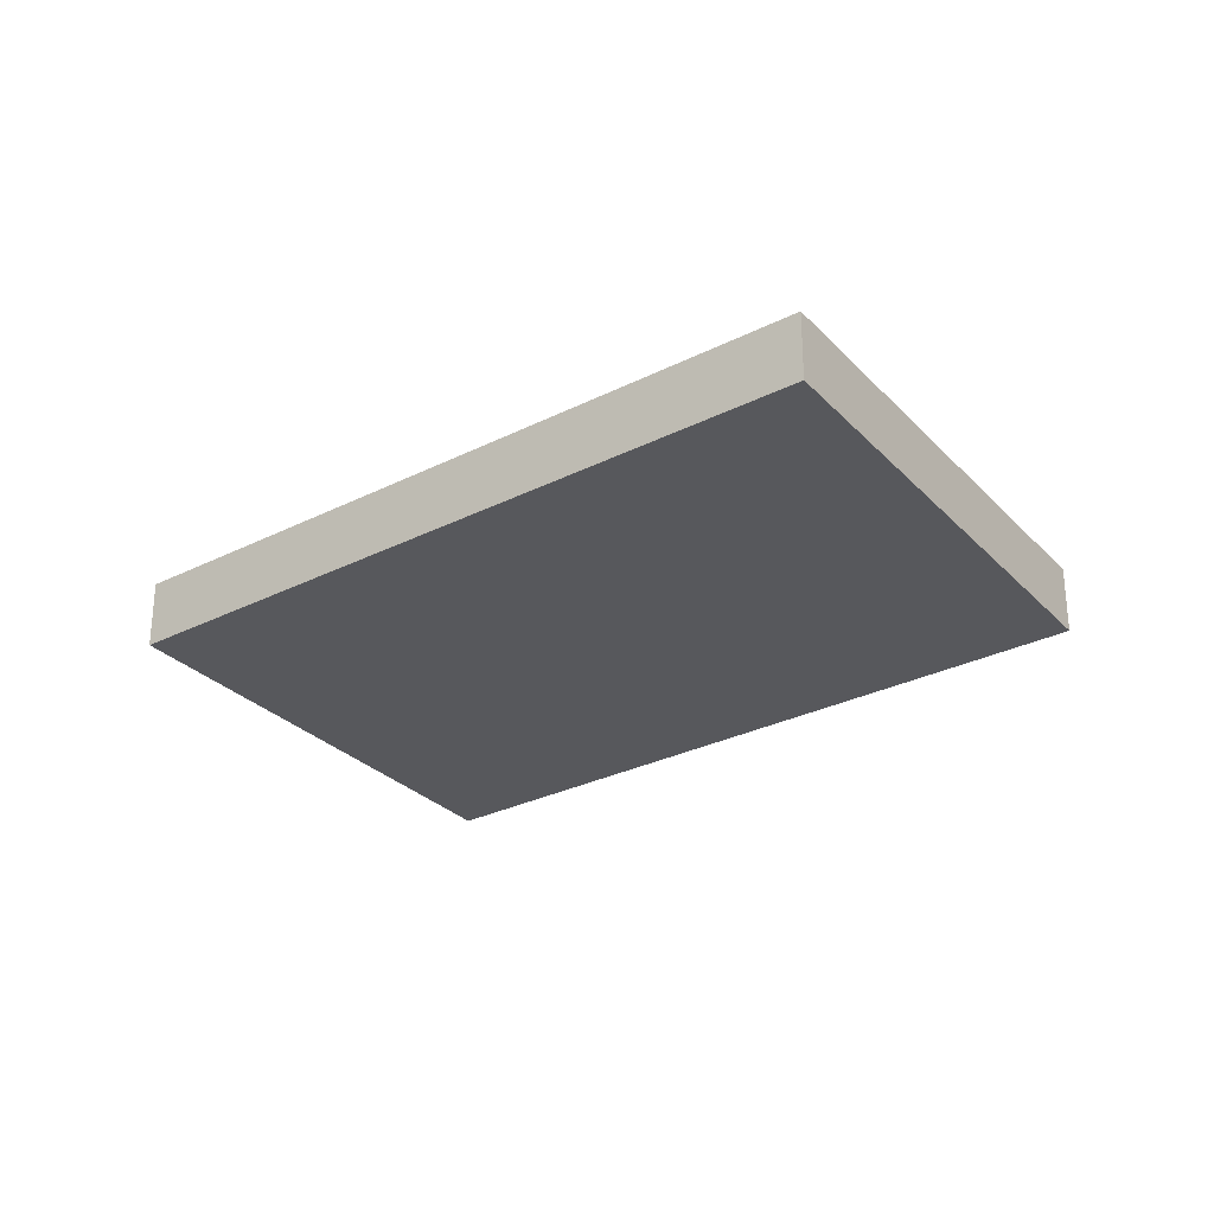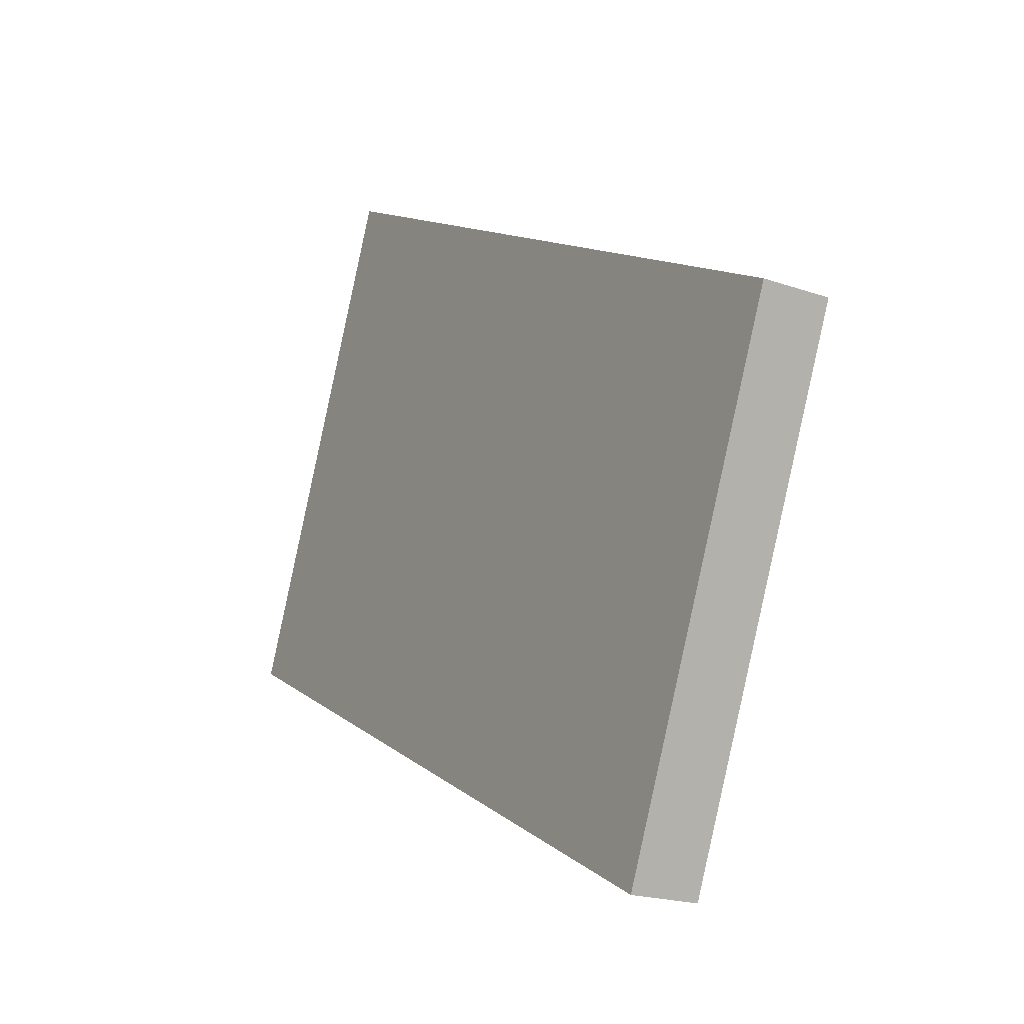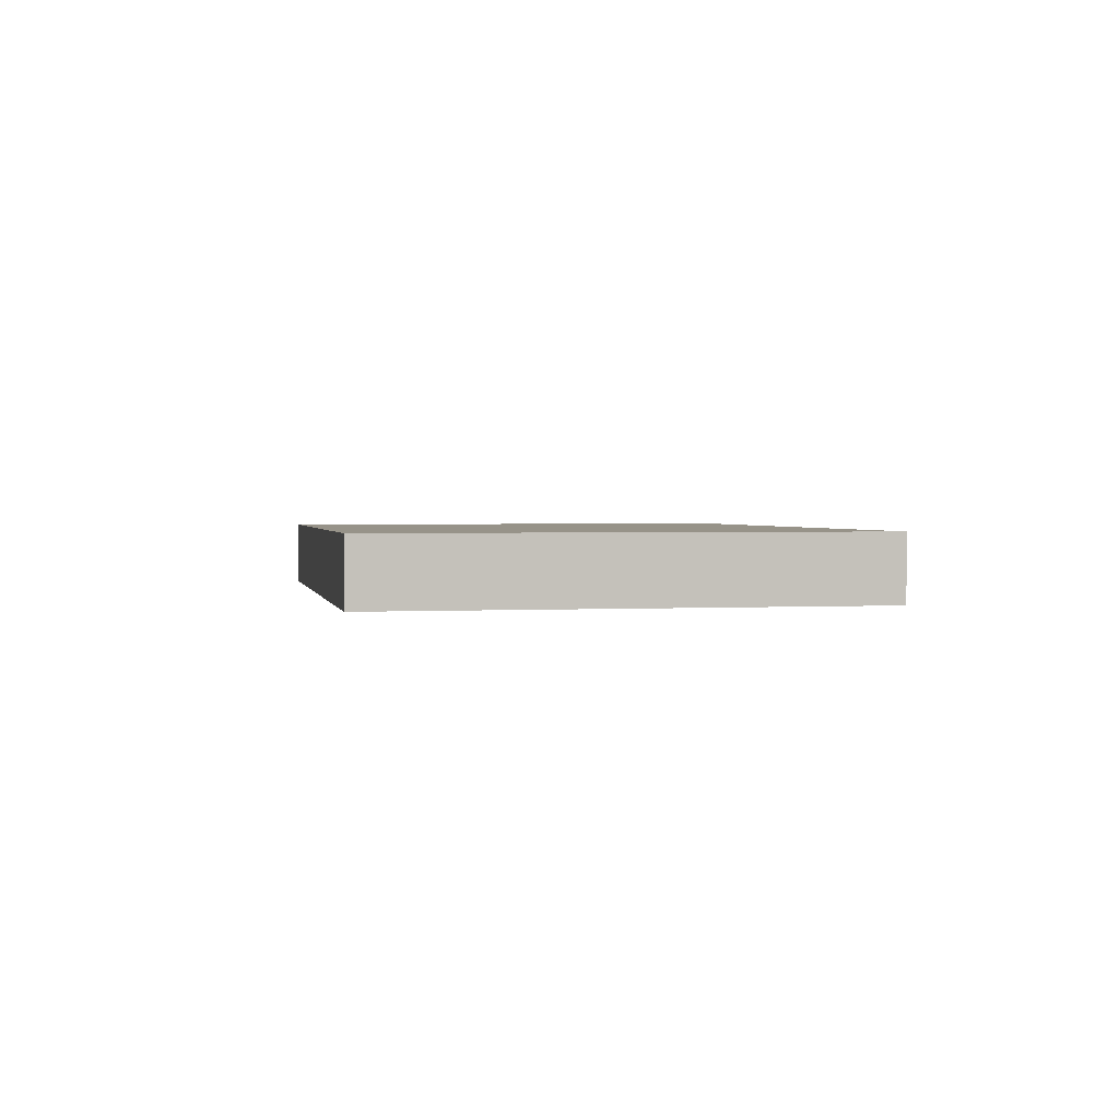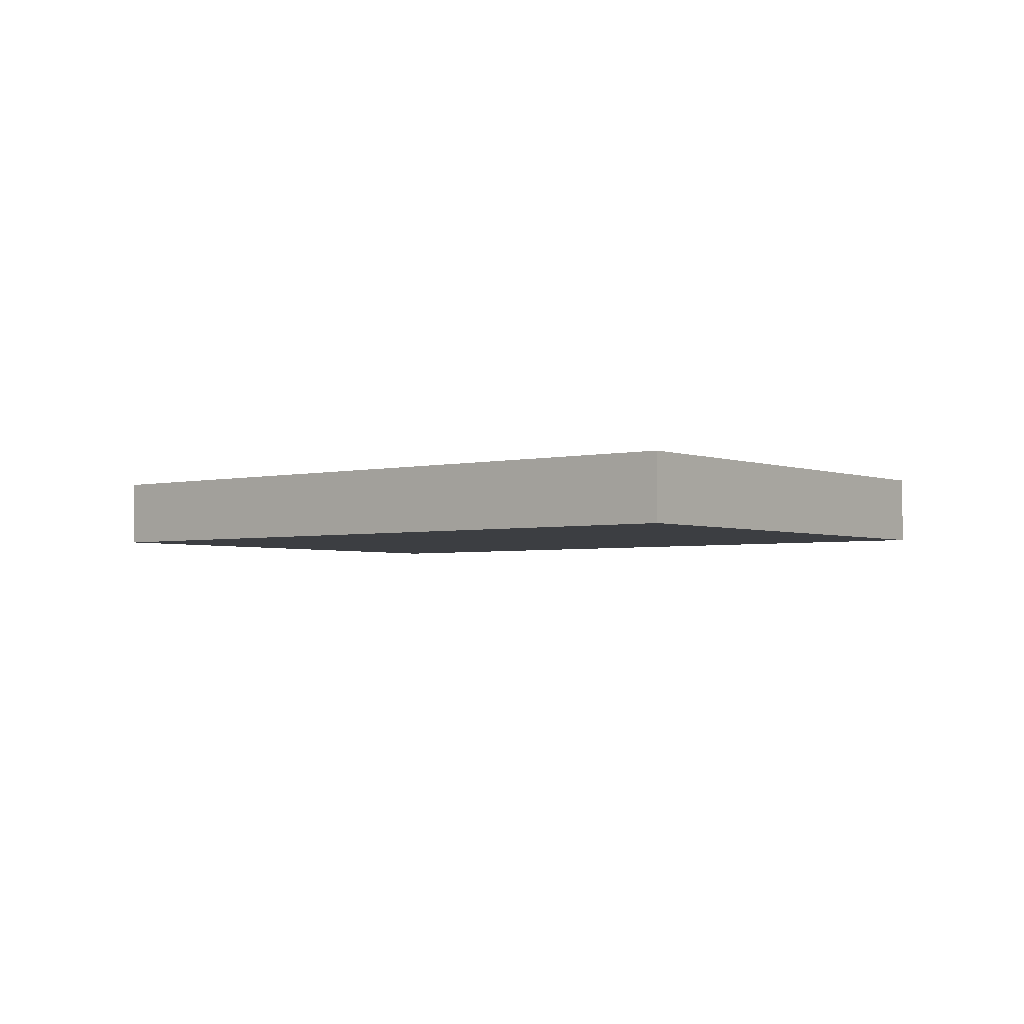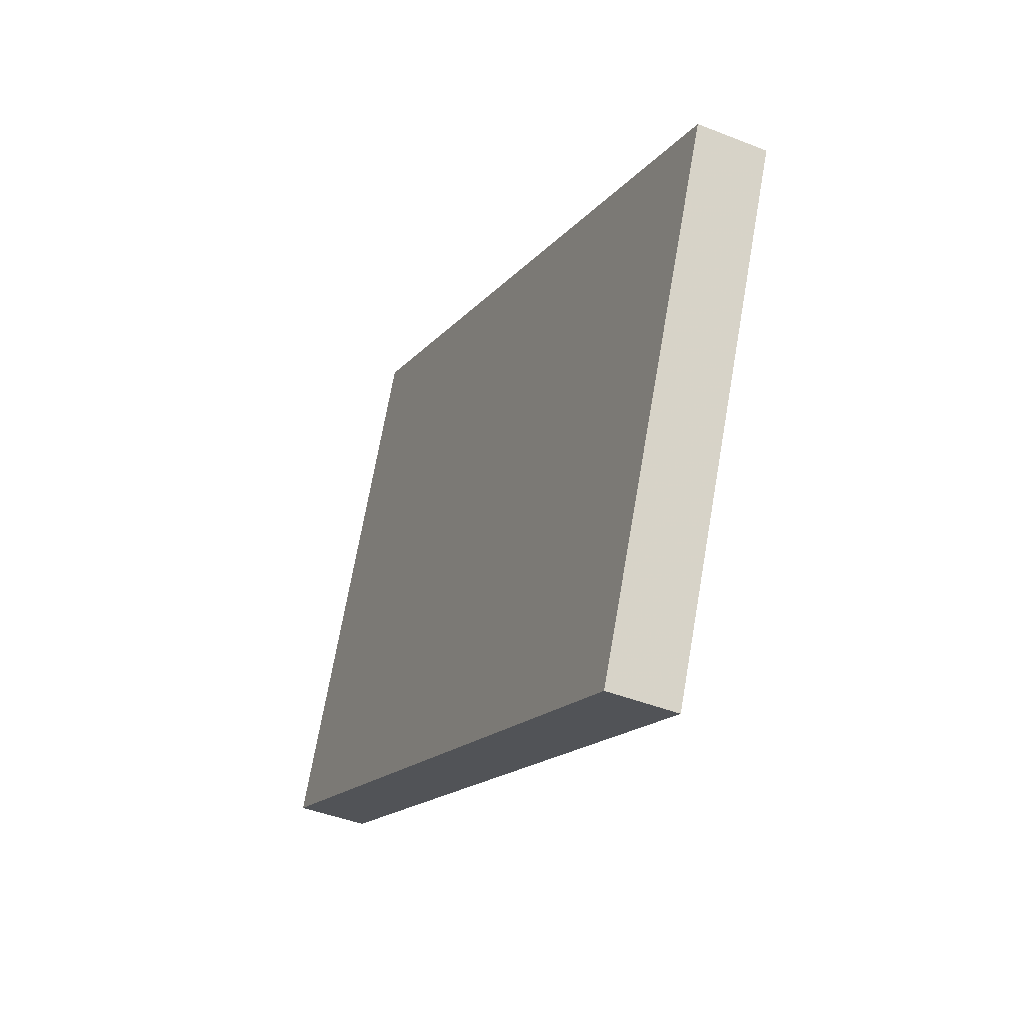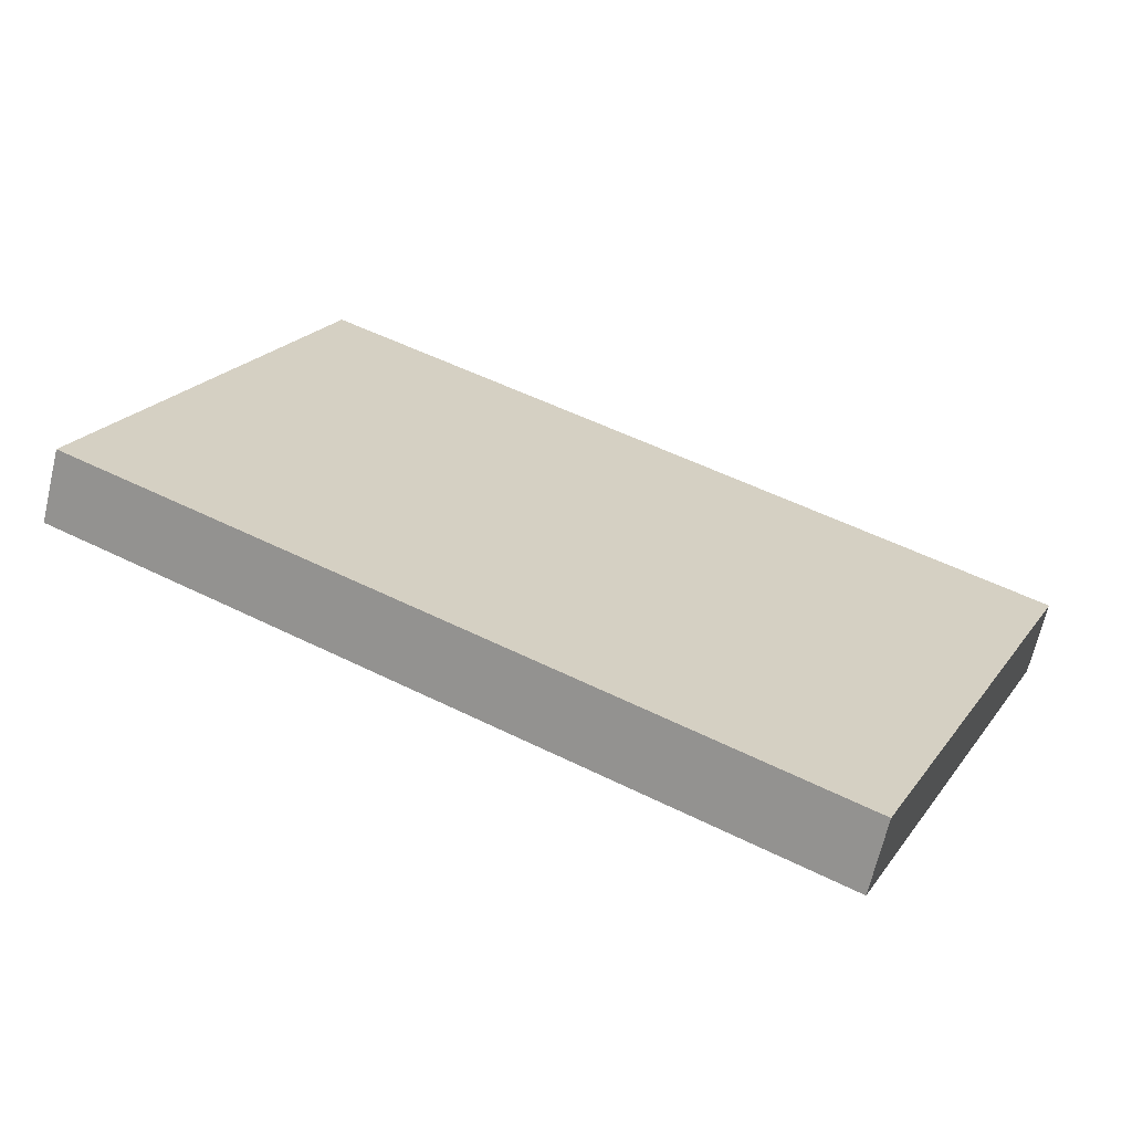
<metadata>
{"format":"obj","ext":"obj","renderer":"f3d","projection":"perspective","resolution":1024,"background":"white","views":[{"elev":-28.7,"azim":10.6,"up":"+Z"},{"elev":-18.7,"azim":57.9,"up":"+Y"},{"elev":1.5,"azim":53.6,"up":"+Z"},{"elev":-3.0,"azim":-166.4,"up":"+Z"},{"elev":-43.4,"azim":64.4,"up":"+Y"},{"elev":-66.1,"azim":-13.4,"up":"+Y"}]}
</metadata>
<code>
o 1865
v 2163 1868 10.4
v 2163 1868 10.4
v 2163 1868 10.4
v 2163 1868 10.41
v 2163 1868 10.41
v 2163 1868 10.41
v 2163 1868 10.4
v 2163 1868 10.4
v 2163 1868 10.4
v 2163 1868 10.41
v 2163 1868 10.4
v 2163 1868 10.41
v 2163 1868 10.41
v 2163 1868 10.41
v 2163 1868 10.41
v 2163 1868 10.41
v 2163 1868 10.4
v 2163 1868 10.41
v 2163 1868 10.4
v 2163 1868 10.41
v 2163 1868 10.41
v 2163 1868 10.4
v 2163 1868 10.41
v 2163 1868 10.41
v 2163 1868 10.4
v 2163 1868 10.4
v 2163 1868 10.41
v 2163 1868 10.4
v 2163 1868 10.4
f 1 2 3
f 1 4 5
f 6 2 7
f 8 9 7
f 10 7 11
f 12 13 14
f 14 15 16
f 17 15 18
f 19 20 21
f 22 23 20
f 24 25 26
f 27 28 29

</code>
